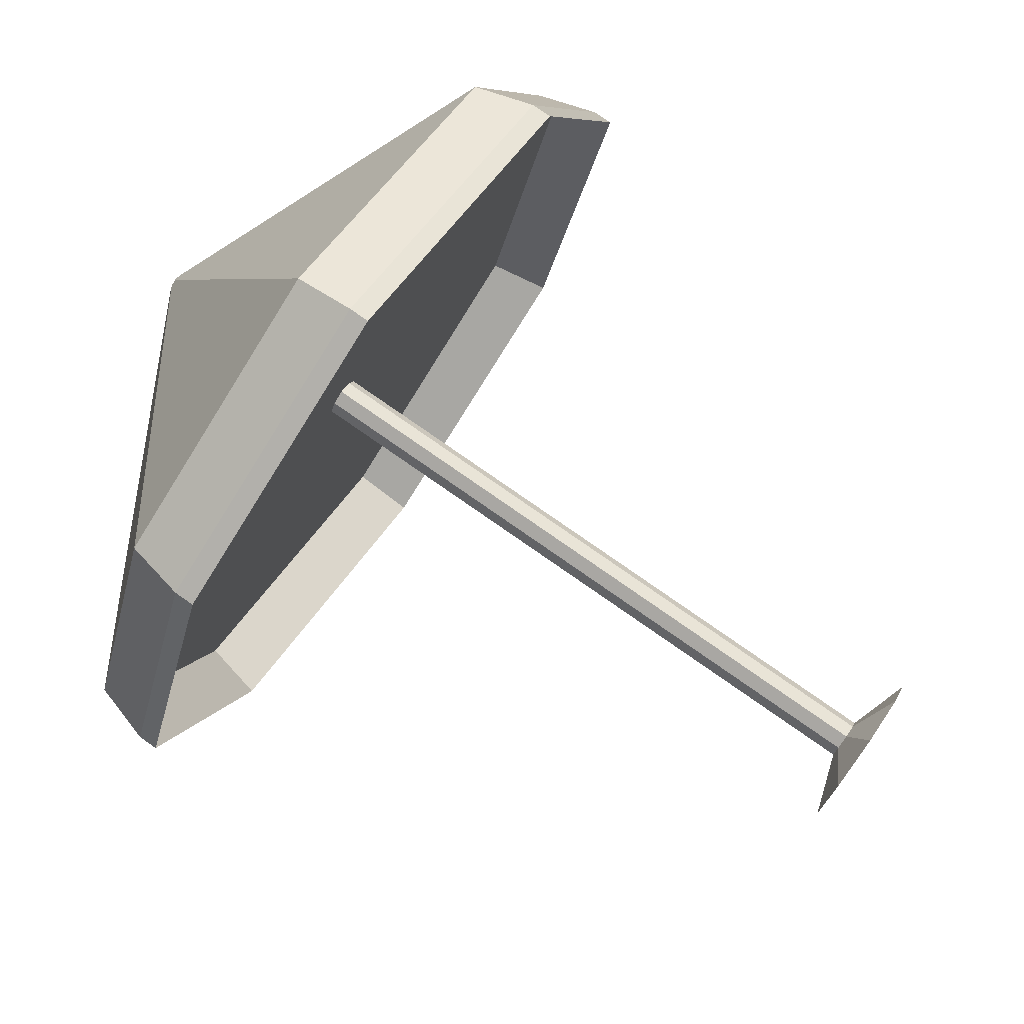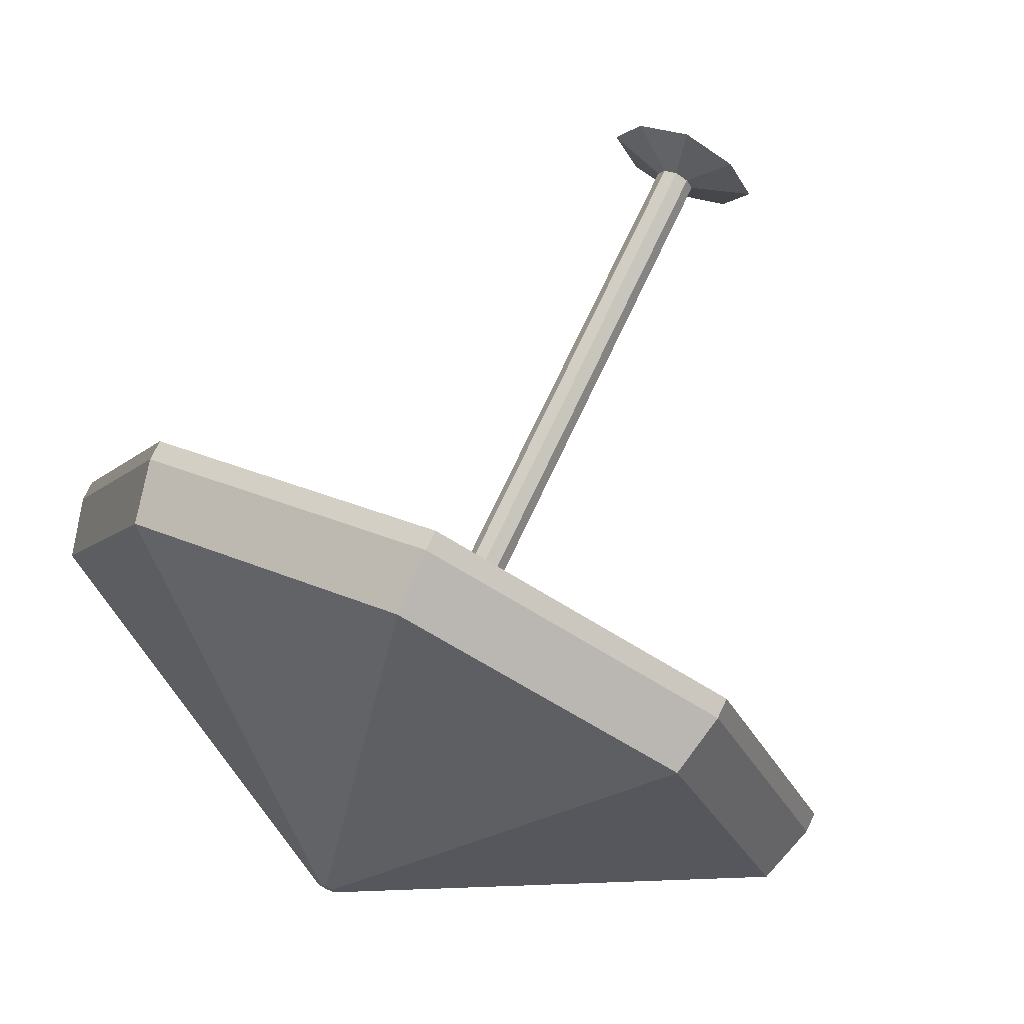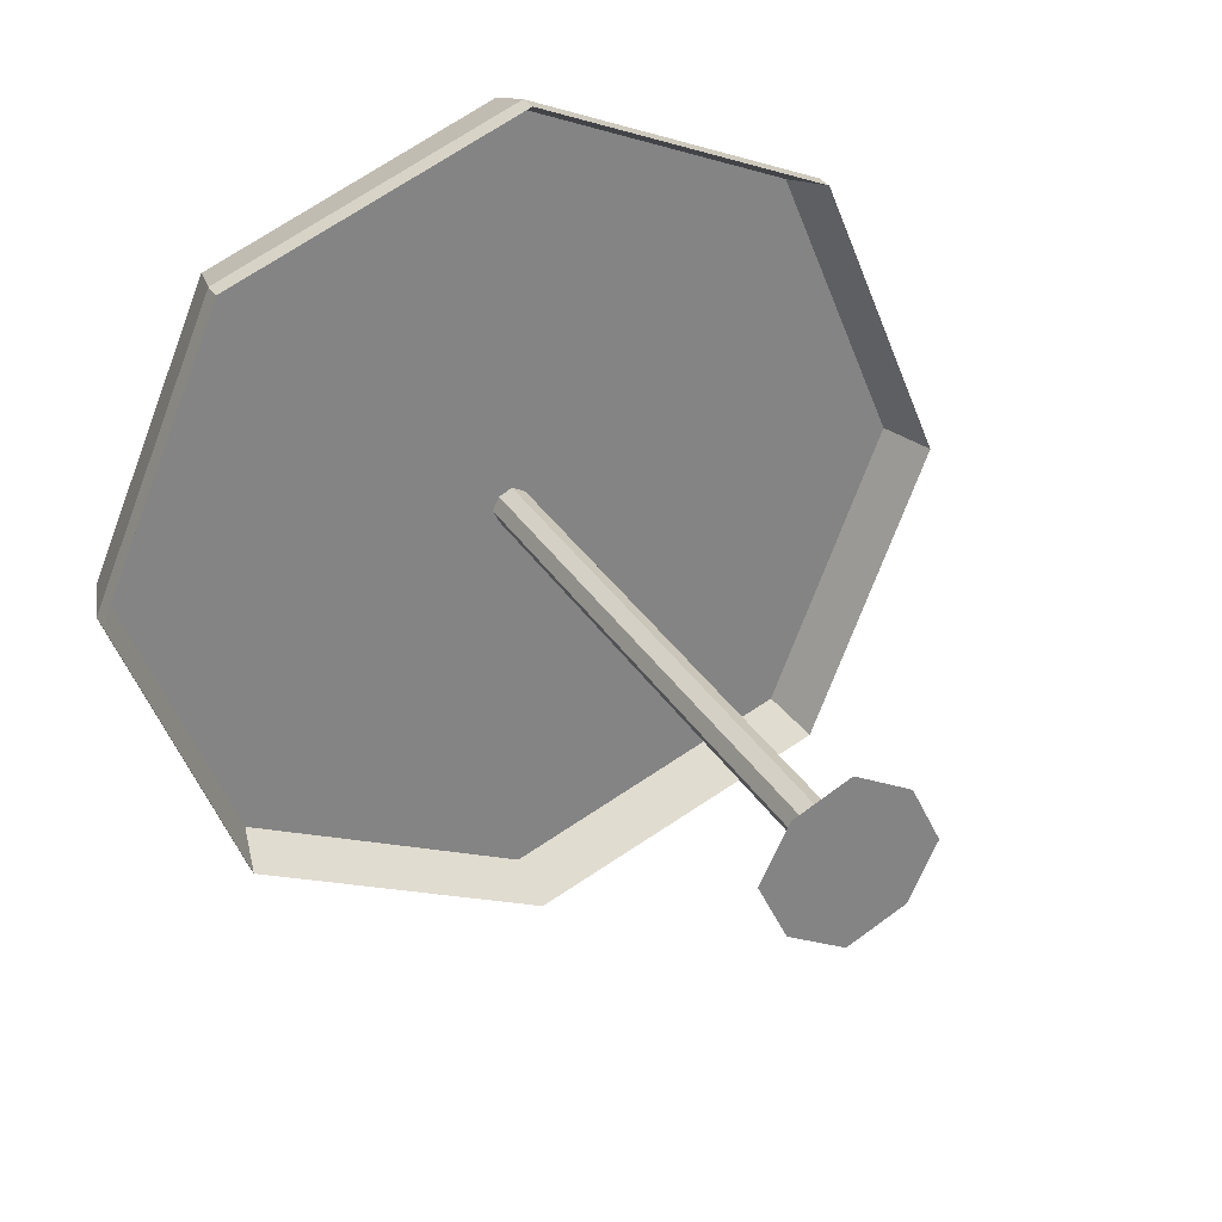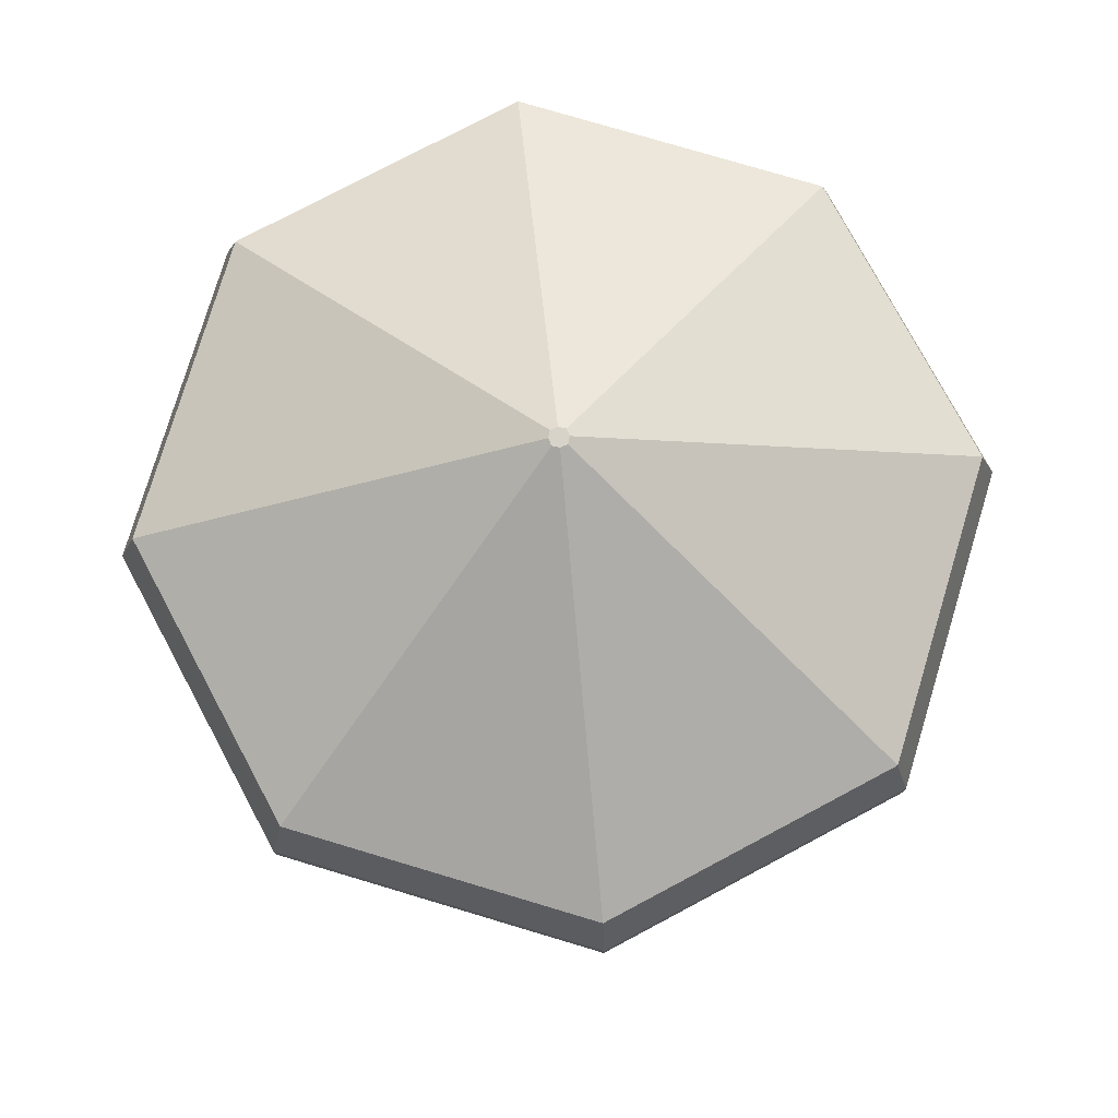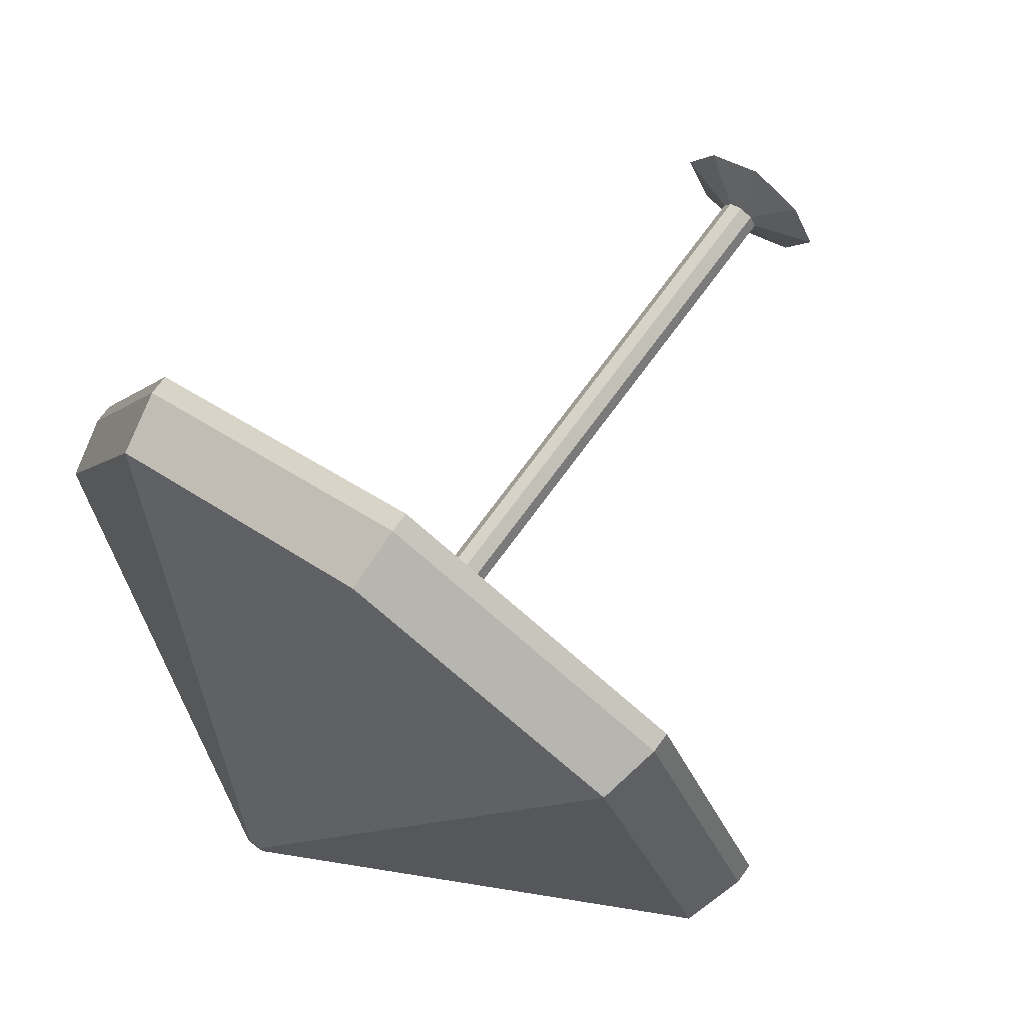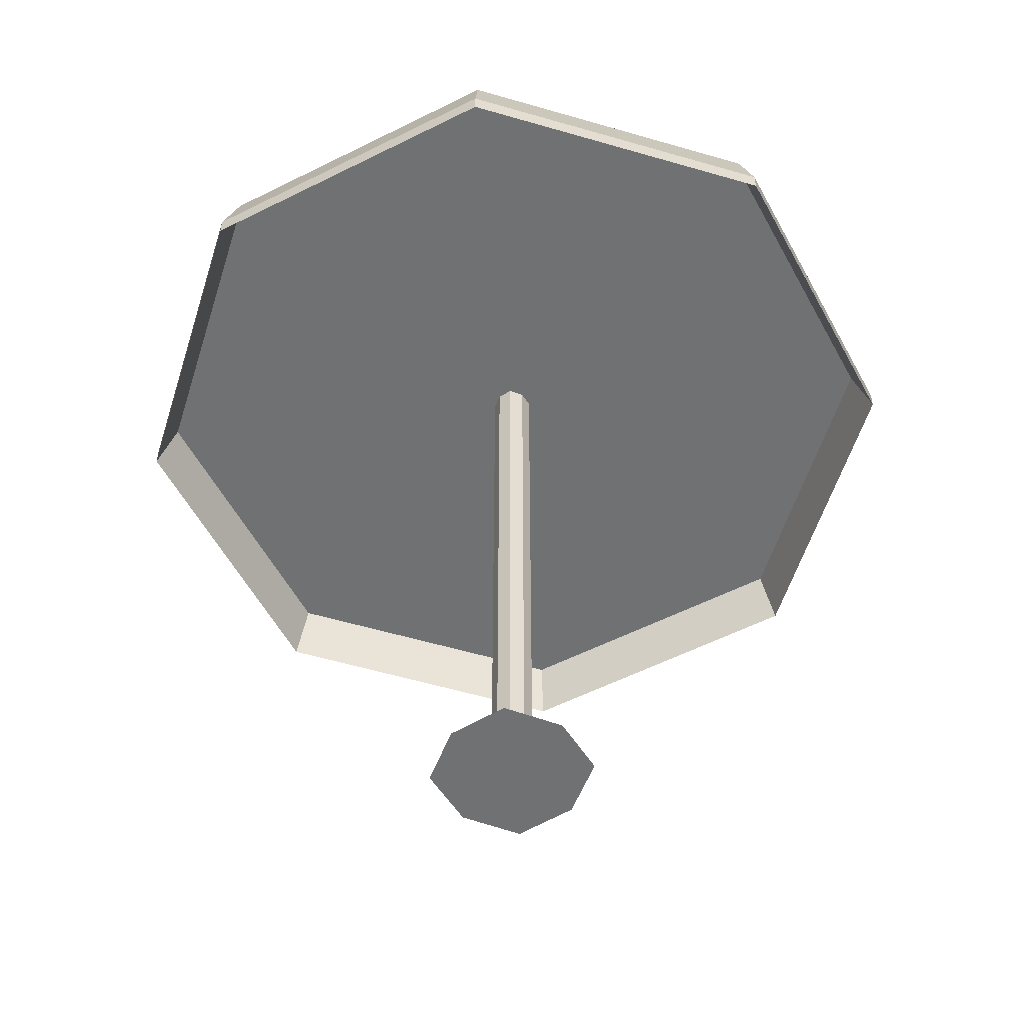
<metadata>
{"format":"obj","ext":"obj","renderer":"f3d","projection":"perspective","resolution":1024,"background":"white","views":[{"elev":78.3,"azim":-55.1,"up":"+Z"},{"elev":73.0,"azim":-154.8,"up":"+Z"},{"elev":29.4,"azim":-24.9,"up":"+Z"},{"elev":76.2,"azim":-50.7,"up":"+Y"},{"elev":73.0,"azim":-143.7,"up":"+Z"},{"elev":-55.2,"azim":95.4,"up":"+Y"}]}
</metadata>
<code>
o cuboid
v 0 2.062 -0.0625
v 0 0.0625 -0.0625
v 0 0.0625 0.0625
v 0 2.062 0.0625
v 0 2.75 -0.03125
v 0 2.75 0.03125
v 0.04167 2.062 0.04167
v 0.04167 2.062 -0.04167
v 0.04167 0.0625 0.04167
v 0.04167 0.0625 -0.04167
v 0.02083 2.75 -0.02083
v 0.02083 2.75 0.02083
v -0.04167 2.062 0.04167
v -0.04167 2.062 -0.04167
v -0.04167 0.0625 0.04167
v -0.04167 0.0625 -0.04167
v -0.02083 2.75 -0.02083
v -0.02083 2.75 0.02083
v 0 2.125 -1.243
v 0.8779 2.125 -0.8779
v 0 2.062 -1.243
v 0.8779 2.062 -0.8779
v -0.8779 2.125 -0.8779
v -0.8779 2.062 -0.8779
v 0 2.125 1.243
v -0.8779 2.125 0.8779
v -0.8779 2.062 0.8779
v 0 2.062 1.243
v 0.8779 2.125 0.8779
v 0.8779 2.062 0.8779
v 0.9187 1.938 0.9187
v 0 1.938 1.301
v 0.9187 1.875 0.9187
v 0 1.875 1.301
v -0.9187 1.938 0.9187
v -0.9187 1.875 0.9187
v 0.9187 1.938 -0.9187
v 0.9187 1.875 -0.9187
v -0.9187 1.938 -0.9187
v 0 1.938 -1.301
v 0 1.875 -1.301
v -0.9187 1.875 -0.9187
v 0.0625 0.0625 0
v 0.0625 2.062 0
v 0.03125 2.75 0
v -0.0625 0.0625 0
v -0.0625 2.062 0
v -0.03125 2.75 0
v 0 2.75 0
v -1.243 2.125 0
v -1.243 2.062 0
v 1.243 2.125 0
v 1.243 2.062 0
v 1.301 1.938 0
v 1.301 1.875 0
v -1.301 1.938 0
v -1.301 1.875 0
v -0.25 0 0
v 0 0 0
v 0 0 0.25
v -0.1667 0 0.1667
v -0.1667 0 -0.1667
v 0 0 -0.25
v 0.1667 0 -0.1667
v 0.25 0 0
v 0.1667 0 0.1667
f 2 1 8 10
f 4 3 9 7
f 41 40 37 38
f 33 31 32 34
f 14 1 2 16
f 15 3 4 13
f 39 40 41 42
f 32 35 36 34
f 20 19 5 11
f 21 22 8 1
f 19 23 17 5
f 24 21 1 14
f 26 25 6 18
f 28 27 13 4
f 25 29 12 6
f 30 28 4 7
f 32 31 29 25
f 33 34 28 30
f 35 32 25 26
f 34 36 27 28
f 40 39 23 19
f 42 41 21 24
f 37 40 19 20
f 41 38 22 21
f 43 44 7 9
f 44 43 10 8
f 59 63 64 65
f 60 59 65 66
f 49 6 12 45
f 5 49 45 11
f 38 37 54 55
f 55 54 31 33
f 13 47 46 15
f 16 46 47 14
f 62 63 59 58
f 58 59 60 61
f 18 6 49 48
f 48 49 5 17
f 56 39 42 57
f 35 56 57 36
f 23 50 48 17
f 51 24 14 47
f 50 26 18 48
f 27 51 47 13
f 29 52 45 12
f 53 30 7 44
f 52 20 11 45
f 22 53 44 8
f 31 54 52 29
f 55 33 30 53
f 54 37 20 52
f 38 55 53 22
f 39 56 50 23
f 57 42 24 51
f 56 35 26 50
f 36 57 51 27
f 61 60 3 15
f 58 61 15 46
f 63 62 16 2
f 62 58 46 16
f 64 63 2 10
f 65 64 10 43
f 66 65 43 9
f 60 66 9 3

</code>
